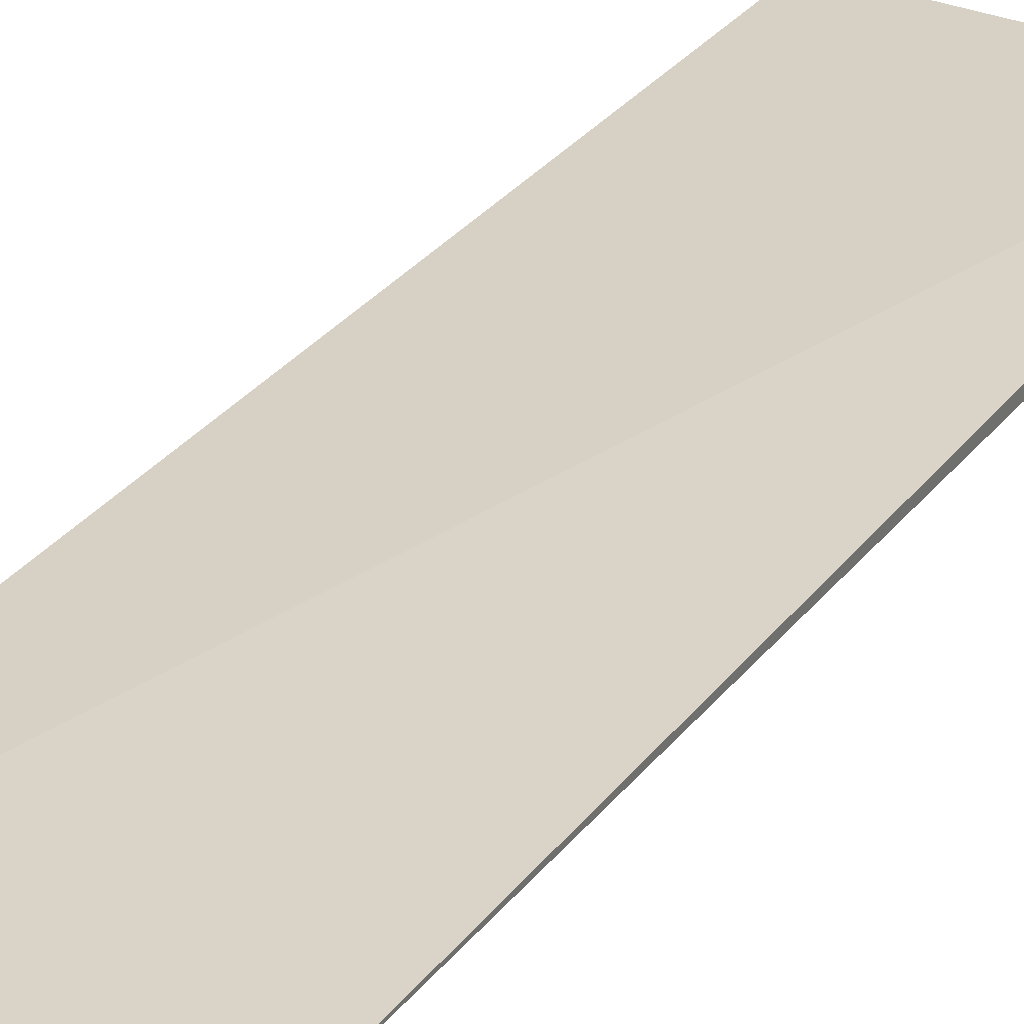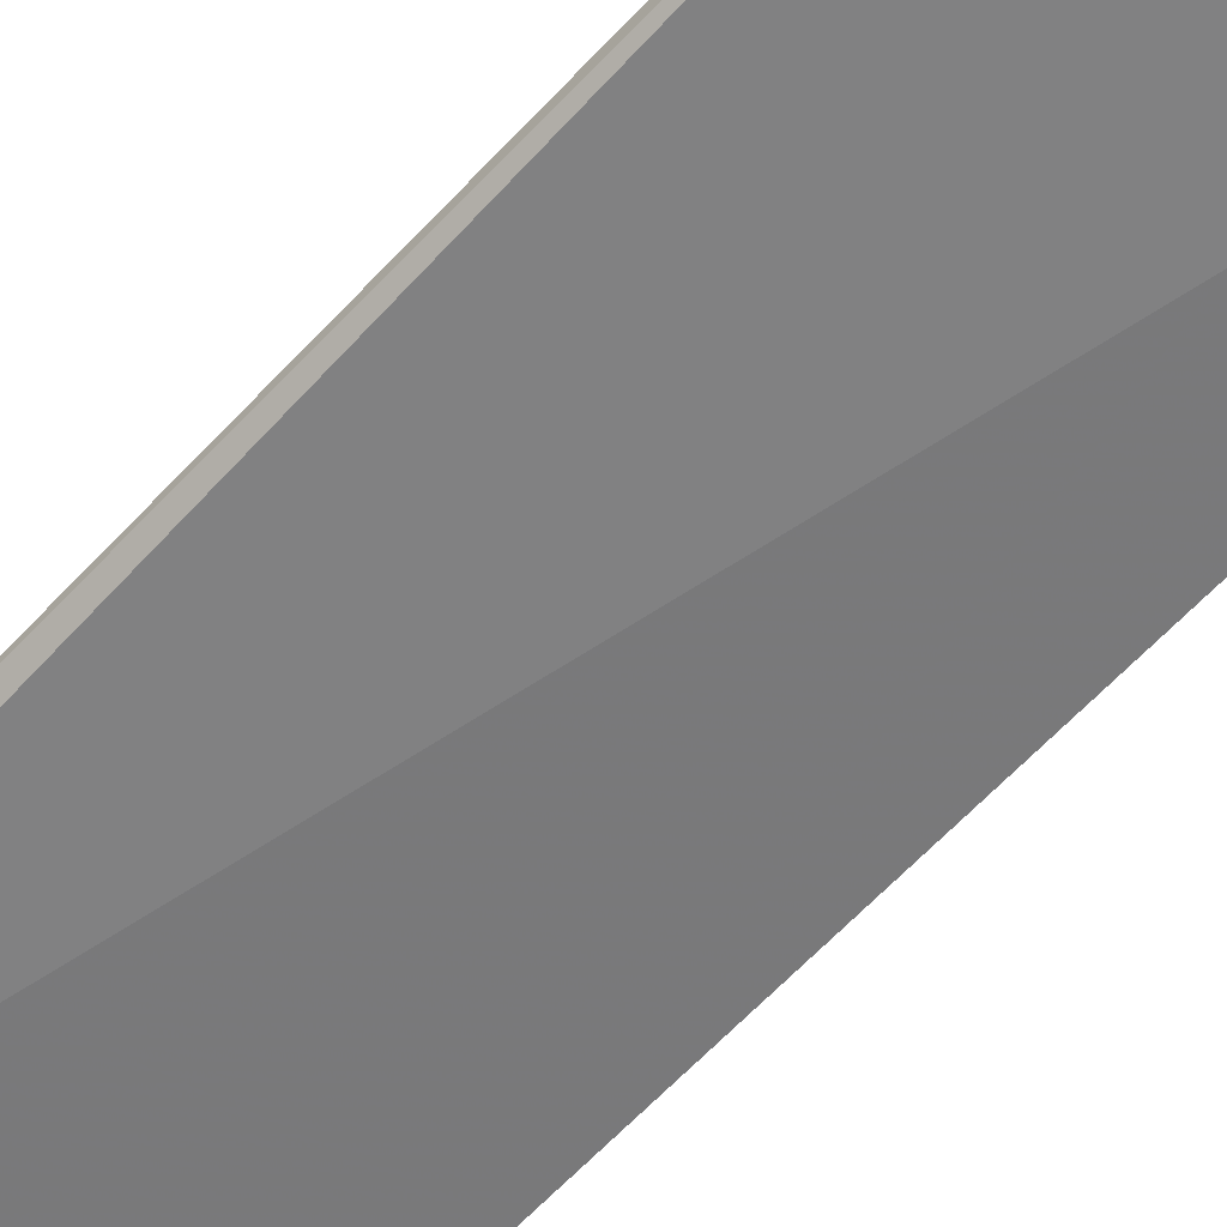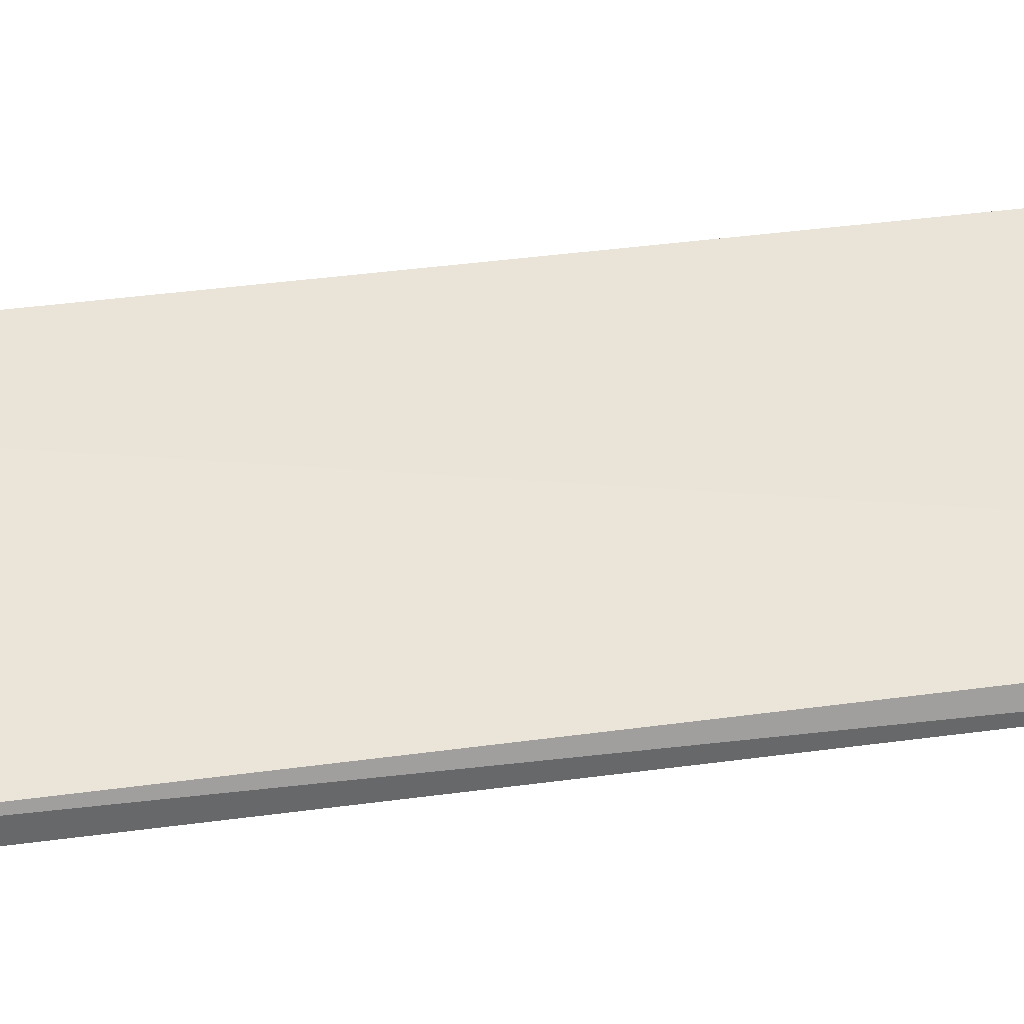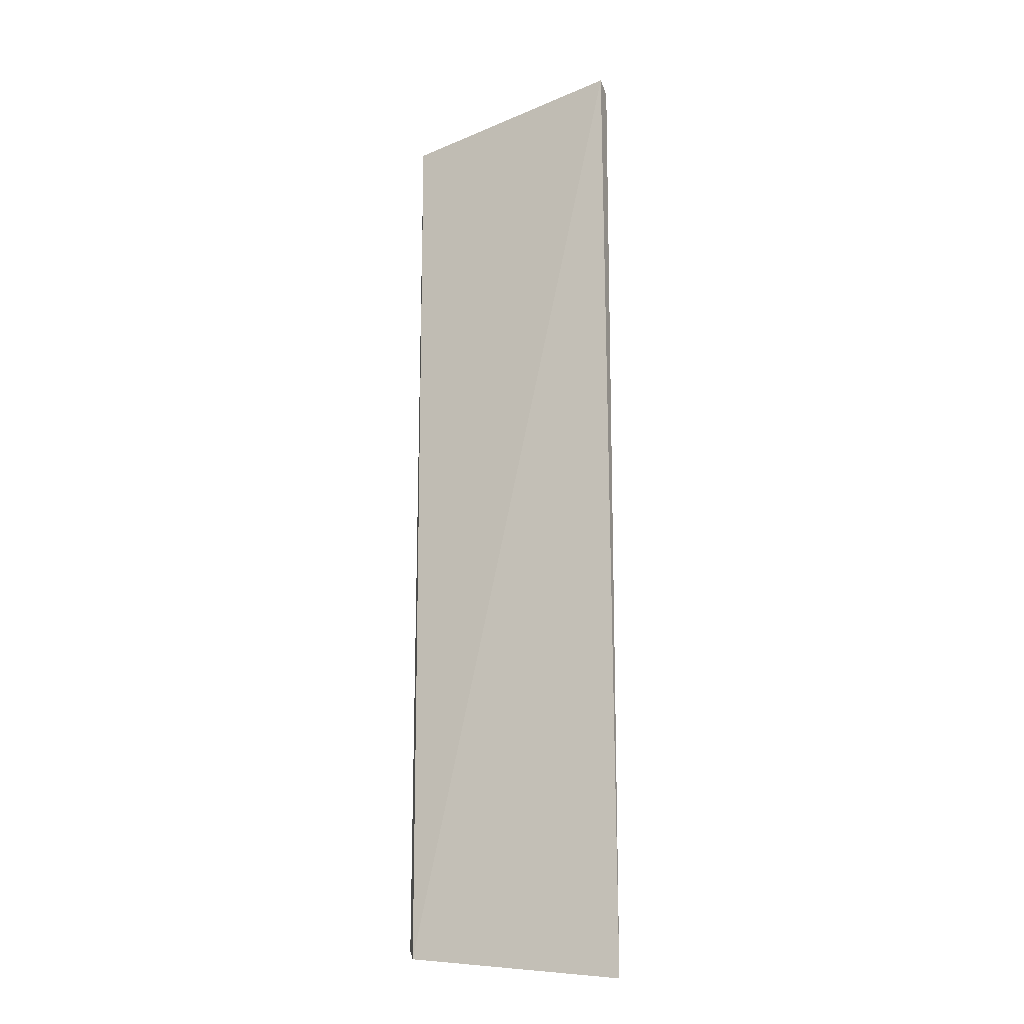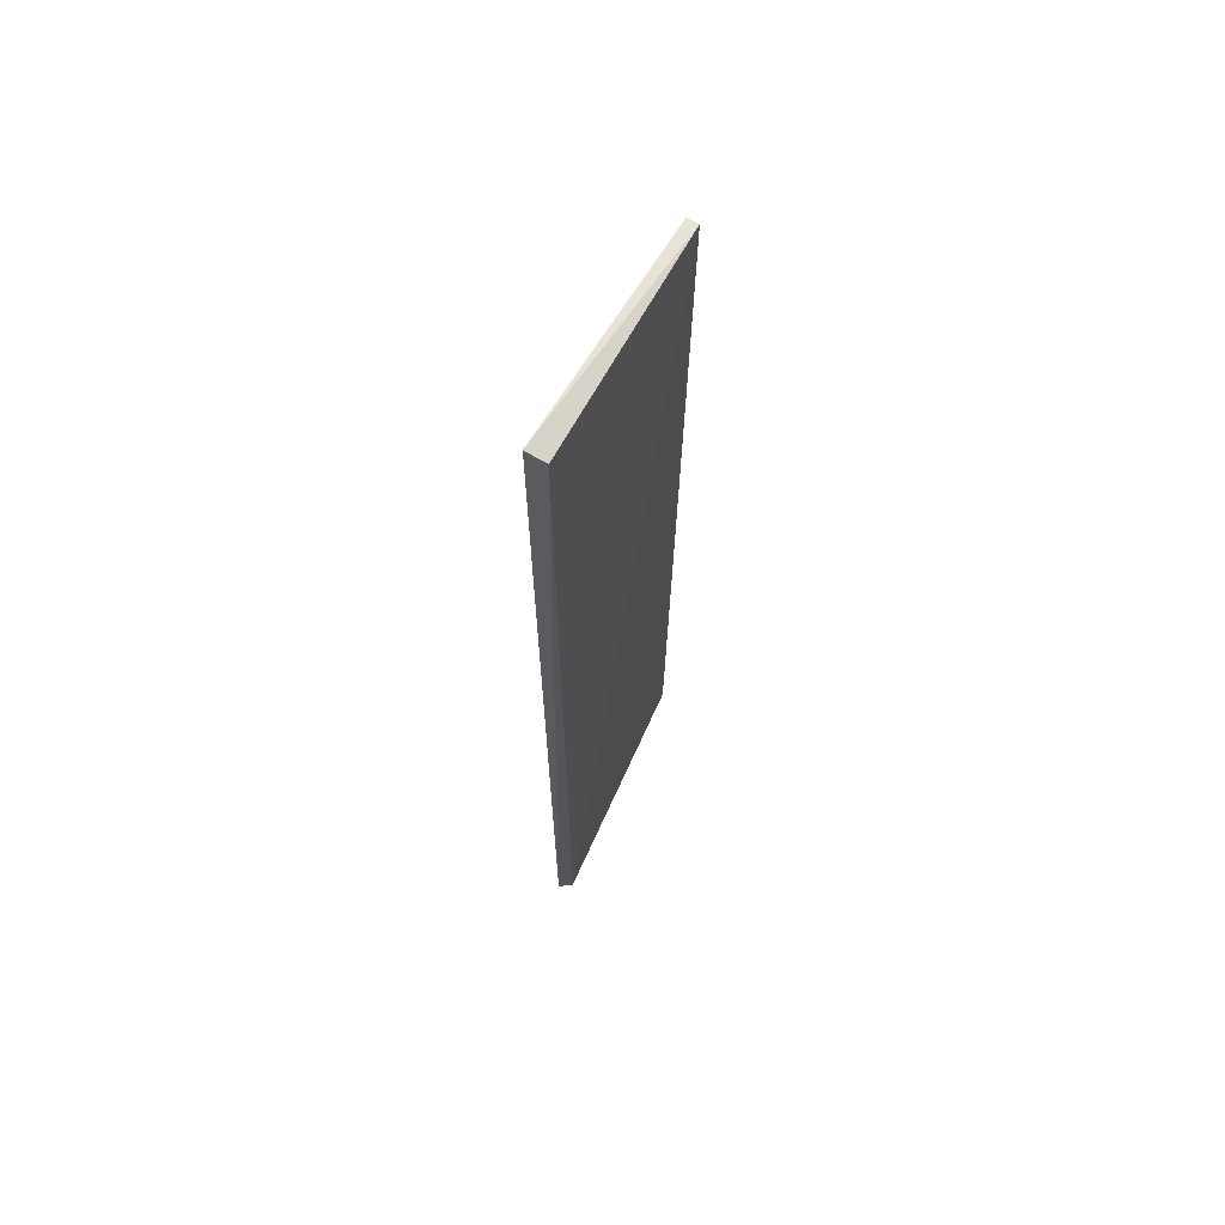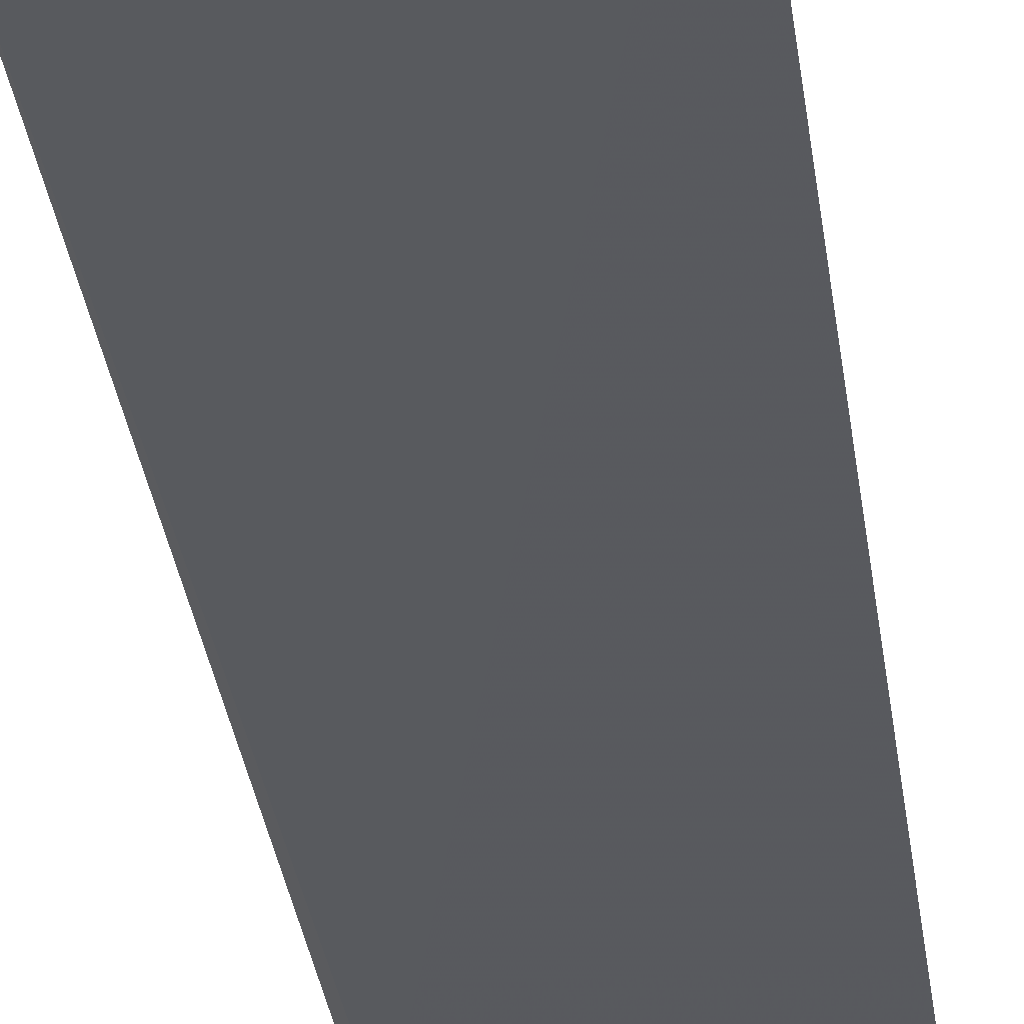
<metadata>
{"format":"obj","ext":"obj","renderer":"f3d","projection":"perspective","resolution":1024,"background":"white","views":[{"elev":26.4,"azim":27.4,"up":"+Z"},{"elev":-59.3,"azim":138.1,"up":"+Z"},{"elev":45.7,"azim":-98.8,"up":"+Z"},{"elev":-18.0,"azim":-150.9,"up":"+Y"},{"elev":65.7,"azim":-62.3,"up":"+Y"},{"elev":-30.6,"azim":-173.0,"up":"+Z"}]}
</metadata>
<code>
v 0.0154 -0.04902 0.01088
v 0.01543 -0.1 0.01039
v 0.01483 -0.1006 0.00971
v 0.002182 -0.04731 0.01002
v 0.002469 -0.1016 0.01098
v 0.01537 -0.04894 0.01027
v 0.002317 -0.04776 0.01106
v 0.002087 -0.102 0.01021
f 5 2 1
f 5 3 2
f 6 3 4
f 6 4 1
f 6 1 2
f 6 2 3
f 7 5 1
f 7 1 4
f 8 4 3
f 8 3 5
f 8 7 4
f 8 5 7

</code>
